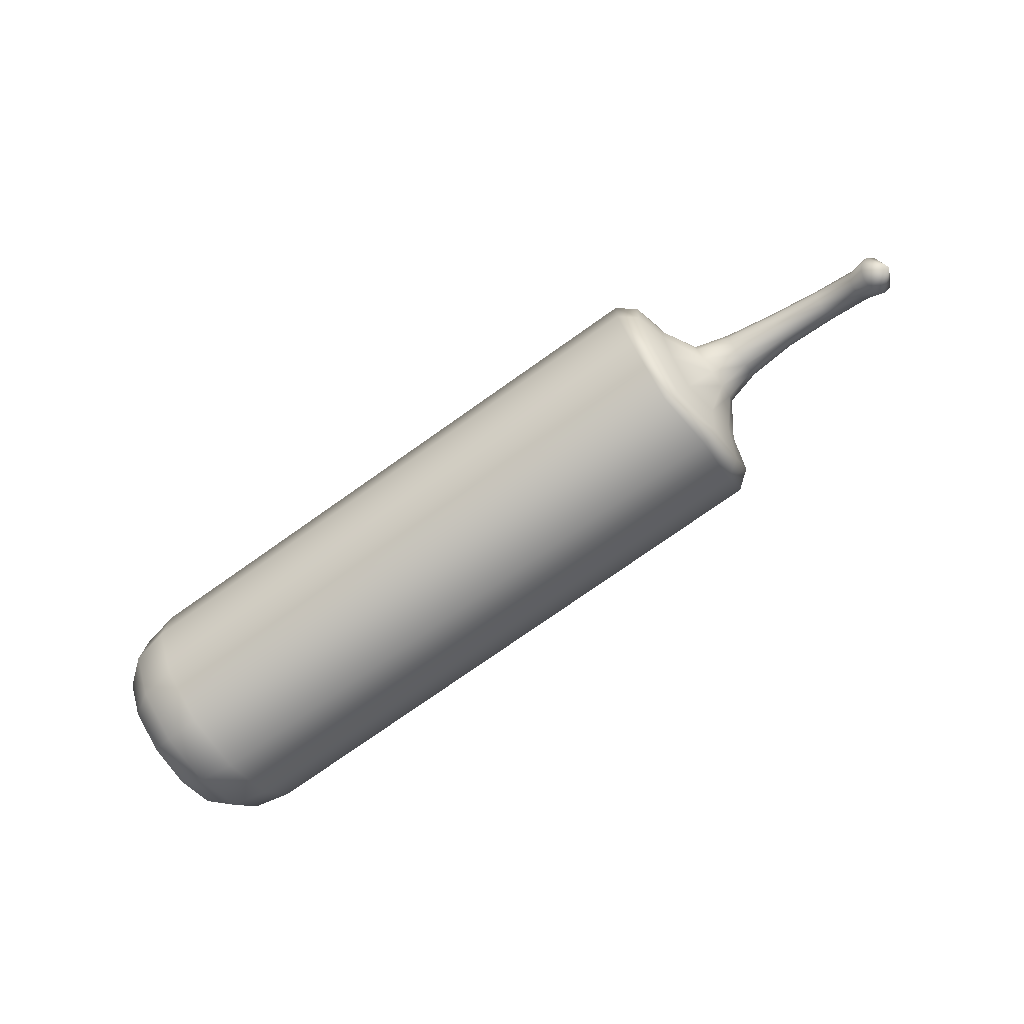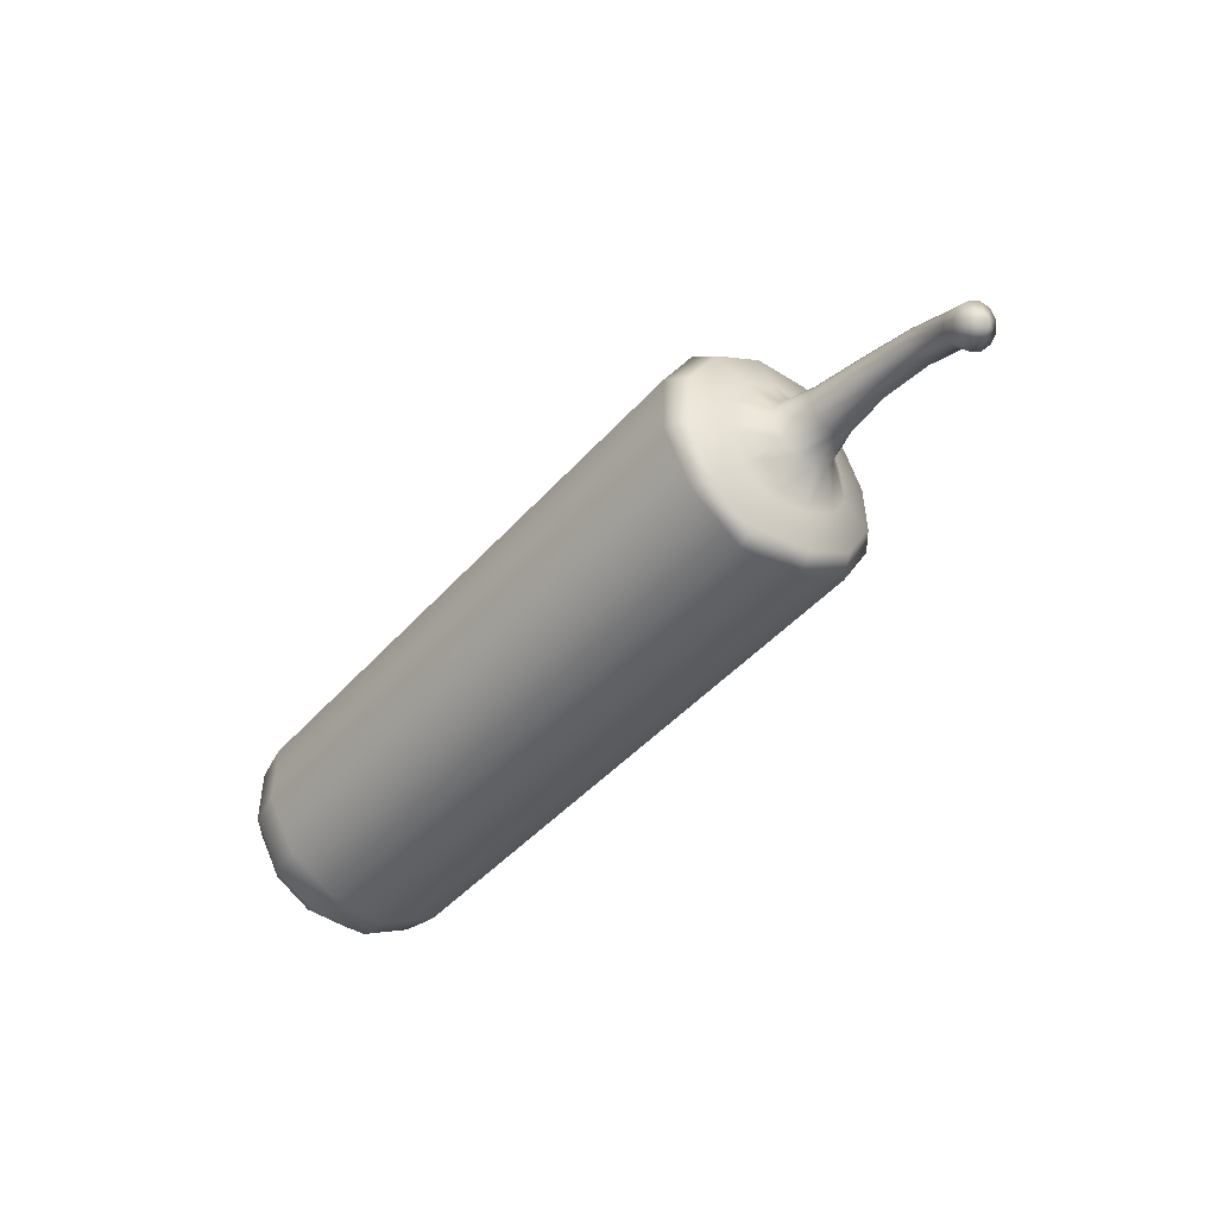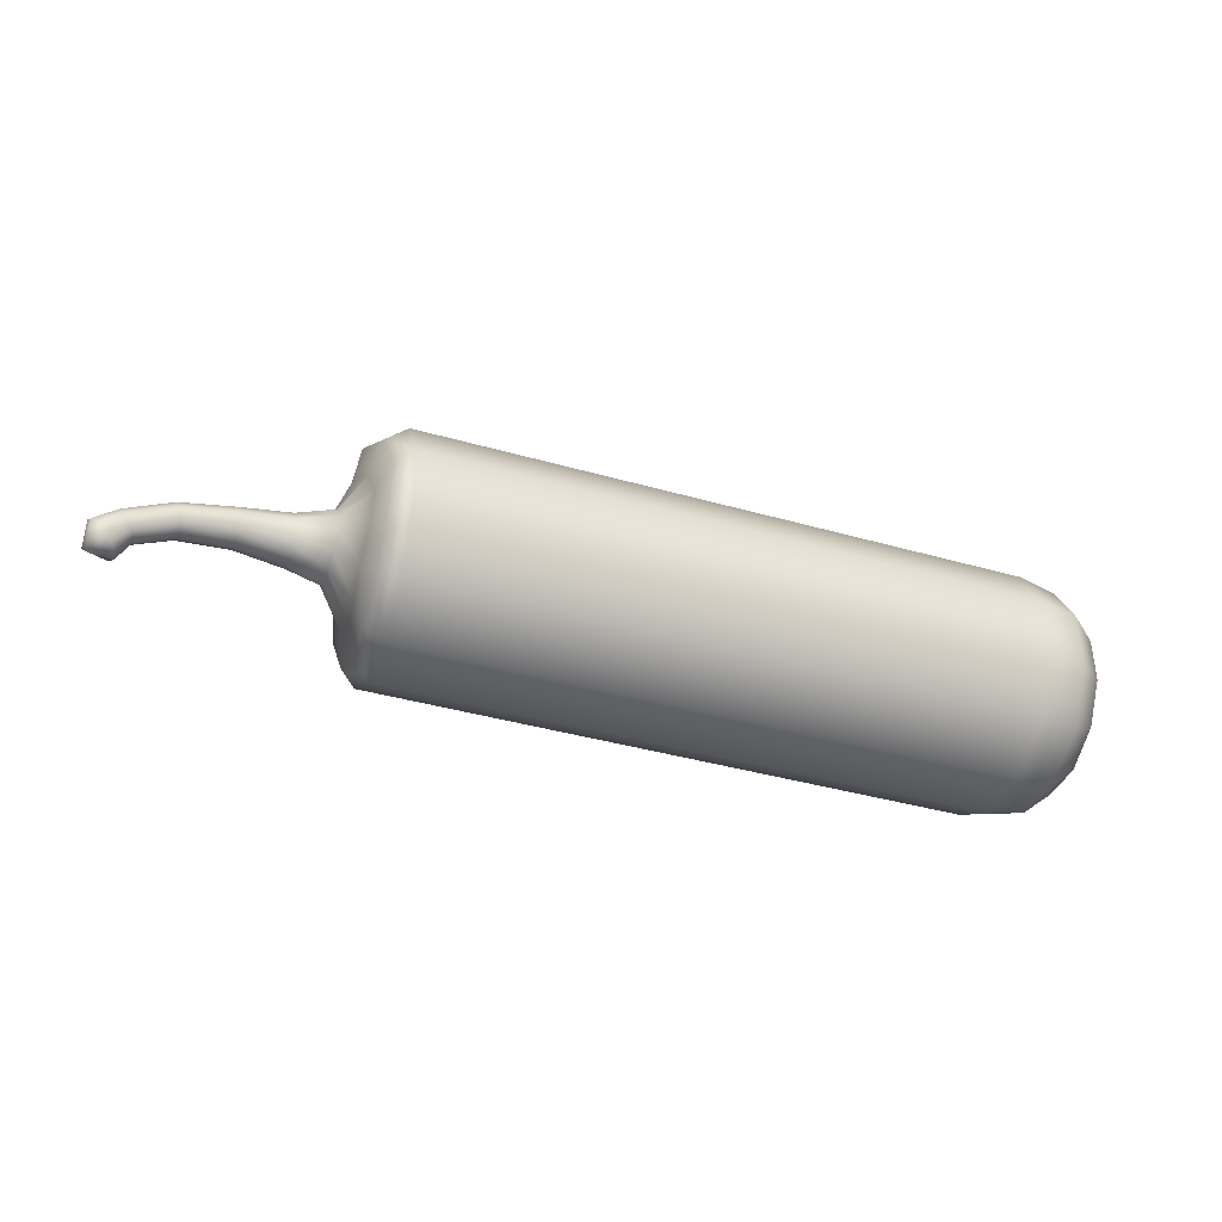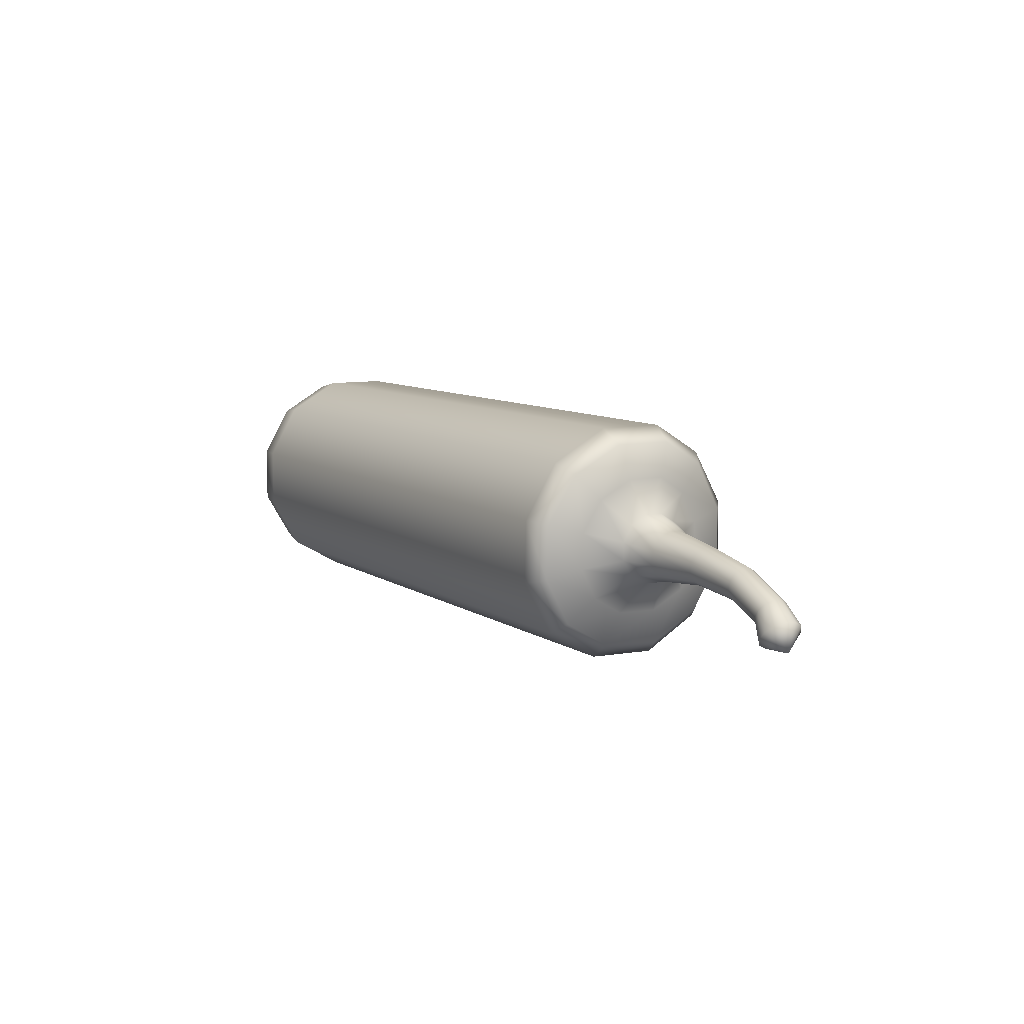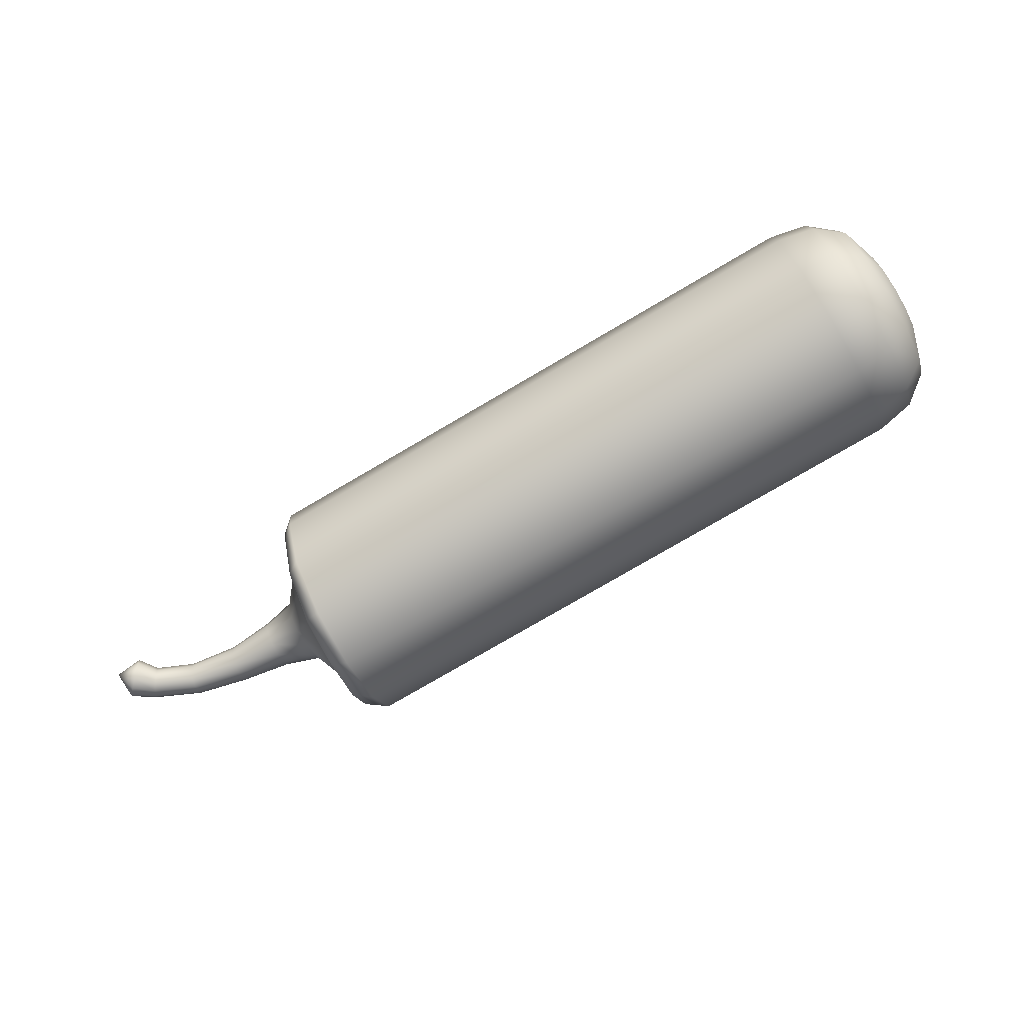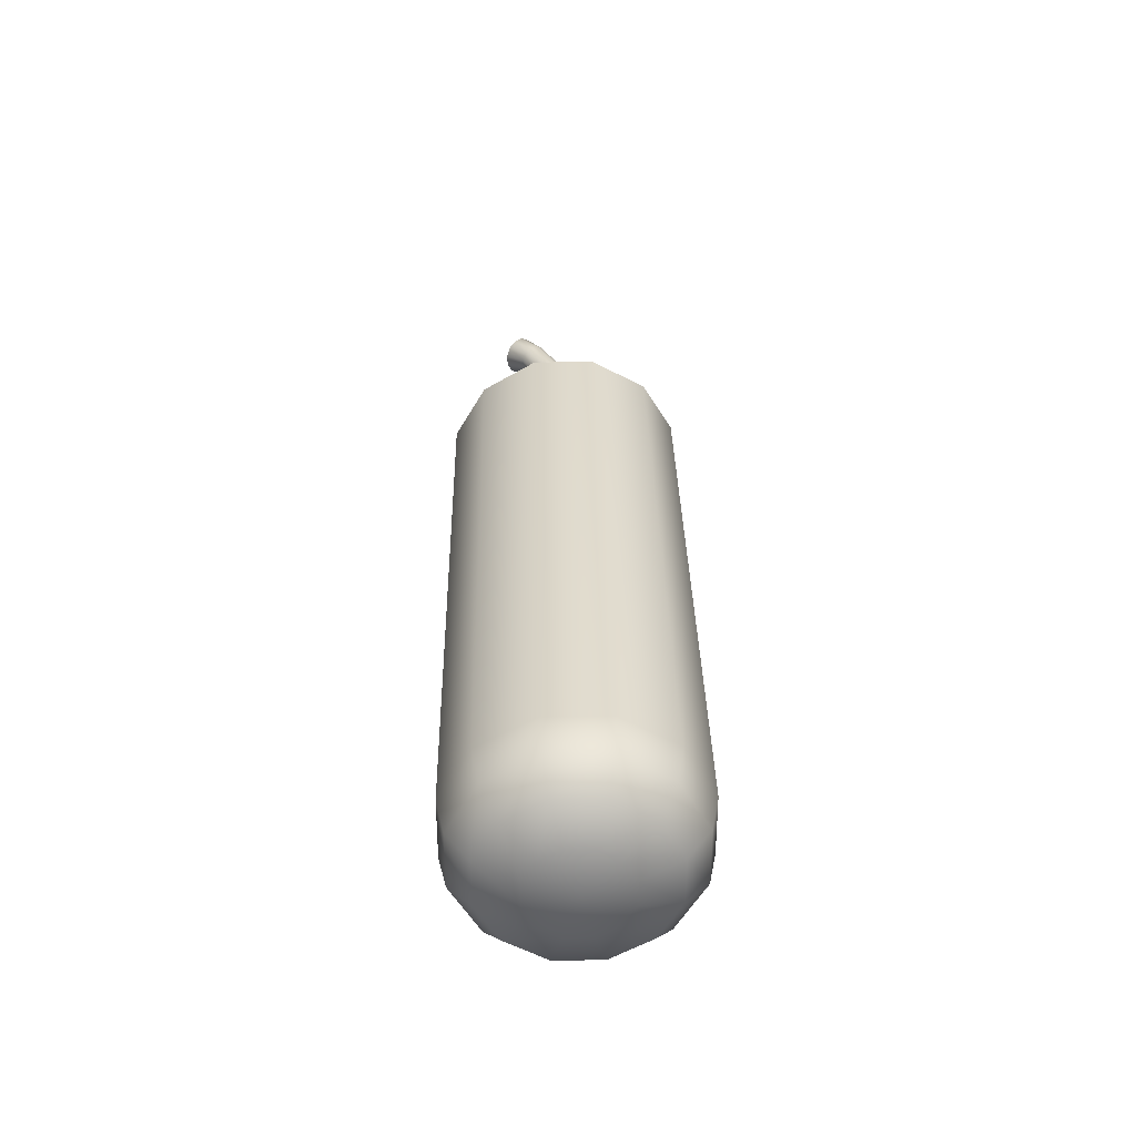
<metadata>
{"format":"obj","ext":"obj","renderer":"f3d","projection":"perspective","resolution":1024,"background":"white","views":[{"elev":-76.1,"azim":35.2,"up":"+Z"},{"elev":-45.6,"azim":51.3,"up":"+Z"},{"elev":-38.6,"azim":160.1,"up":"+Z"},{"elev":8.9,"azim":59.2,"up":"+Z"},{"elev":-78.0,"azim":-149.7,"up":"+Y"},{"elev":33.2,"azim":-91.1,"up":"+Y"}]}
</metadata>
<code>
g default
v 1.02 0.03223 -0.002678
v 1.016 0.04047 -0.01688
v 1.012 0.04022 -0.03323
v 1.008 0.03155 -0.04736
v 1.007 0.01679 -0.05548
v 1.007 -0.000117 -0.05542
v 1.01 -0.01463 -0.04718
v 1.014 -0.02286 -0.03299
v 1.019 -0.02261 -0.01663
v 1.022 -0.01395 -0.002501
v 1.024 0.00082 0.005621
v 1.023 0.01772 0.005556
v -0.5267 0.1657 0.1642
v -0.5267 0.2258 0.06009
v -0.5267 0.2258 -0.06007
v -0.5267 0.1657 -0.1641
v -0.5267 0.06161 -0.2242
v -0.5267 -0.05856 -0.2242
v -0.5267 -0.1626 -0.1641
v -0.5267 -0.2227 -0.06007
v -0.5267 -0.2227 0.06009
v -0.5267 -0.1626 0.1642
v -0.5267 -0.05856 0.2242
v -0.5267 0.06161 0.2242
v -0.6012 0.1547 0.1532
v -0.6012 0.2108 0.05608
v -0.6012 0.2108 -0.05606
v -0.6012 0.1547 -0.1532
v -0.6012 0.0576 -0.2093
v -0.6012 -0.05455 -0.2093
v -0.6012 -0.1517 -0.1532
v -0.6012 -0.2077 -0.05606
v -0.6012 -0.2077 0.05608
v -0.6012 -0.1517 0.1532
v -0.6012 -0.05455 0.2093
v -0.6012 0.0576 0.2093
v -0.6542 0.1234 0.1219
v -0.6542 0.1681 0.04463
v -0.6542 0.1681 -0.04462
v -0.6542 0.1234 -0.1219
v -0.6542 0.04615 -0.1665
v -0.6542 -0.0431 -0.1665
v -0.6542 -0.1204 -0.1219
v -0.6542 -0.165 -0.04462
v -0.6542 -0.165 0.04463
v -0.6542 -0.1204 0.1219
v -0.6542 -0.0431 0.1666
v -0.6542 0.04615 0.1666
v -0.6819 0.06751 0.06599
v -0.6819 0.09166 0.02416
v -0.6819 0.09166 -0.02414
v -0.6819 0.06751 -0.06597
v -0.6819 0.02568 -0.09012
v -0.6819 -0.02262 -0.09012
v -0.6819 -0.06445 -0.06597
v -0.6819 -0.08861 -0.02414
v -0.6819 -0.08861 0.02416
v -0.6819 -0.06445 0.06599
v -0.6819 -0.02262 0.09014
v -0.6819 0.02568 0.09014
v -0.69 0.001528 9e-06
v 0.7508 -0.06408 0.01759
v 0.751 -0.06408 -0.01756
v 0.7505 -0.0465 -0.04801
v 0.7499 -0.01605 -0.06559
v 0.7508 0.01911 -0.06559
v 0.7517 0.04956 -0.04801
v 0.75 0.06714 -0.01756
v 0.7488 0.06714 0.01759
v 0.75 0.04956 0.04804
v 0.752 0.01911 0.06563
v 0.7523 -0.01605 0.06563
v 0.7514 -0.0465 0.04804
v 1.156 -0.000737 -0.1196
v 0.918 -0.03205 0.002014
v 0.915 -0.0322 -0.01716
v 0.9121 -0.02262 -0.03379
v 0.91 -0.005899 -0.04342
v 0.9094 0.0135 -0.04347
v 0.9104 0.03037 -0.03393
v 0.9127 0.04019 -0.01734
v 0.9156 0.04034 0.001831
v 0.9185 0.03076 0.01846
v 0.9206 0.01404 0.02809
v 0.9212 -0.005358 0.02814
v 0.9203 -0.02223 0.0186
v 1.099 -0.02241 -0.0528
v 1.09 -0.02267 -0.06646
v 1.082 -0.01465 -0.07866
v 1.078 -0.000503 -0.08613
v 1.079 0.01598 -0.08687
v 1.084 0.03037 -0.08068
v 1.092 0.03883 -0.06921
v 1.102 0.03909 -0.05555
v 1.109 0.03107 -0.04335
v 1.113 0.01693 -0.03588
v 1.113 0.000448 -0.03515
v 1.108 -0.01395 -0.04134
v 1.133 -0.03526 -0.08402
v 1.119 -0.03531 -0.09903
v 1.107 -0.0251 -0.1128
v 1.102 -0.007343 -0.1215
v 1.103 0.01319 -0.123
v 1.111 0.031 -0.1168
v 1.125 0.04131 -0.1045
v 1.139 0.04137 -0.08952
v 1.15 0.03115 -0.07579
v 1.156 0.01339 -0.067
v 1.155 -0.007139 -0.06553
v 1.146 -0.02495 -0.07176
v 0.8191 -0.0471 0.008196
v 0.8172 -0.04708 -0.01714
v 0.8158 -0.03436 -0.03909
v 0.8153 -0.01235 -0.05177
v 0.8158 0.01305 -0.05179
v 0.8172 0.03504 -0.03914
v 0.8191 0.04773 -0.01721
v 0.8211 0.04771 0.008122
v 0.8225 0.03499 0.03007
v 0.823 0.01298 0.04276
v 0.8225 -0.01242 0.04278
v 0.8211 -0.03441 0.03013
v 0.6597 -0.2227 0.0601
v 0.6551 -0.2227 -0.06007
v 0.6502 -0.1626 -0.1641
v 0.6438 -0.05856 -0.2242
v 0.6577 0.06161 -0.2242
v 0.6564 0.1657 -0.1641
v 0.6597 0.2258 -0.06007
v 0.6591 0.2258 0.0601
v 0.6623 0.1657 0.1642
v 0.6767 0.06161 0.2243
v 0.6712 -0.05856 0.2243
v 0.6657 -0.1626 0.1642
v 0.6953 -0.1948 0.05262
v 0.6895 -0.1948 -0.05259
v 0.6812 -0.1422 -0.1437
v 0.6728 -0.05108 -0.1963
v 0.6906 0.05413 -0.1963
v 0.6925 0.1452 -0.1437
v 0.6948 0.1979 -0.05259
v 0.6925 0.1979 0.05262
v 0.7003 0.1452 0.1437
v 0.7191 0.05413 0.1963
v 0.7138 -0.05108 0.1963
v 0.7048 -0.1422 0.1437
v 0.7112 -0.129 0.035
v 0.7079 -0.129 -0.03497
v 0.7009 -0.09406 -0.09557
v 0.6952 -0.03346 -0.1306
v 0.7065 0.03651 -0.1306
v 0.7118 0.09711 -0.09557
v 0.7091 0.1321 -0.03497
v 0.7063 0.1321 0.035
v 0.7136 0.09711 0.0956
v 0.7277 0.03651 0.1306
v 0.7256 -0.03346 0.1306
v 0.718 -0.09406 0.0956
g FoodShortLUpperLeg
f 1 2 82 83
f 2 3 81 82
f 3 4 80 81
f 4 5 79 80
f 5 6 78 79
f 6 7 77 78
f 7 8 76 77
f 8 9 75 76
f 9 10 86 75
f 10 11 85 86
f 11 12 84 85
f 12 1 83 84
f 13 14 26 25
f 14 15 27 26
f 15 16 28 27
f 16 17 29 28
f 17 18 30 29
f 18 19 31 30
f 19 20 32 31
f 20 21 33 32
f 21 22 34 33
f 22 23 35 34
f 23 24 36 35
f 24 13 25 36
f 25 26 38 37
f 26 27 39 38
f 27 28 40 39
f 28 29 41 40
f 29 30 42 41
f 30 31 43 42
f 31 32 44 43
f 32 33 45 44
f 33 34 46 45
f 34 35 47 46
f 35 36 48 47
f 36 25 37 48
f 37 38 50 49
f 38 39 51 50
f 39 40 52 51
f 40 41 53 52
f 41 42 54 53
f 42 43 55 54
f 43 44 56 55
f 44 45 57 56
f 45 46 58 57
f 46 47 59 58
f 47 48 60 59
f 48 37 49 60
f 49 50 61
f 50 51 61
f 51 52 61
f 52 53 61
f 53 54 61
f 54 55 61
f 55 56 61
f 56 57 61
f 57 58 61
f 58 59 61
f 59 60 61
f 60 49 61
f 63 62 147 148
f 64 63 148 149
f 65 64 149 150
f 66 65 150 151
f 67 66 151 152
f 68 67 152 153
f 69 68 153 154
f 70 69 154 155
f 71 70 155 156
f 72 71 156 157
f 73 72 157 158
f 62 73 158 147
f 74 99 100
f 74 100 101
f 74 101 102
f 74 102 103
f 74 103 104
f 74 104 105
f 74 105 106
f 74 106 107
f 74 107 108
f 74 108 109
f 74 109 110
f 74 110 99
f 76 75 111 112
f 77 76 112 113
f 78 77 113 114
f 79 78 114 115
f 80 79 115 116
f 81 80 116 117
f 82 81 117 118
f 83 82 118 119
f 84 83 119 120
f 85 84 120 121
f 86 85 121 122
f 75 86 122 111
f 88 87 9 8
f 89 88 8 7
f 90 89 7 6
f 91 90 6 5
f 92 91 5 4
f 93 92 4 3
f 94 93 3 2
f 95 94 2 1
f 96 95 1 12
f 97 96 12 11
f 98 97 11 10
f 87 98 10 9
f 100 99 87 88
f 101 100 88 89
f 102 101 89 90
f 103 102 90 91
f 104 103 91 92
f 105 104 92 93
f 106 105 93 94
f 107 106 94 95
f 108 107 95 96
f 109 108 96 97
f 110 109 97 98
f 99 110 98 87
f 112 111 62 63
f 113 112 63 64
f 114 113 64 65
f 115 114 65 66
f 116 115 66 67
f 117 116 67 68
f 118 117 68 69
f 119 118 69 70
f 120 119 70 71
f 121 120 71 72
f 122 121 72 73
f 111 122 73 62
f 124 123 21 20
f 125 124 20 19
f 126 125 19 18
f 127 126 18 17
f 128 127 17 16
f 129 128 16 15
f 130 129 15 14
f 131 130 14 13
f 132 131 13 24
f 133 132 24 23
f 134 133 23 22
f 123 134 22 21
f 136 135 123 124
f 137 136 124 125
f 138 137 125 126
f 139 138 126 127
f 140 139 127 128
f 141 140 128 129
f 142 141 129 130
f 143 142 130 131
f 144 143 131 132
f 145 144 132 133
f 146 145 133 134
f 135 146 134 123
f 148 147 135 136
f 149 148 136 137
f 150 149 137 138
f 151 150 138 139
f 152 151 139 140
f 153 152 140 141
f 154 153 141 142
f 155 154 142 143
f 156 155 143 144
f 157 156 144 145
f 158 157 145 146
f 147 158 146 135

</code>
